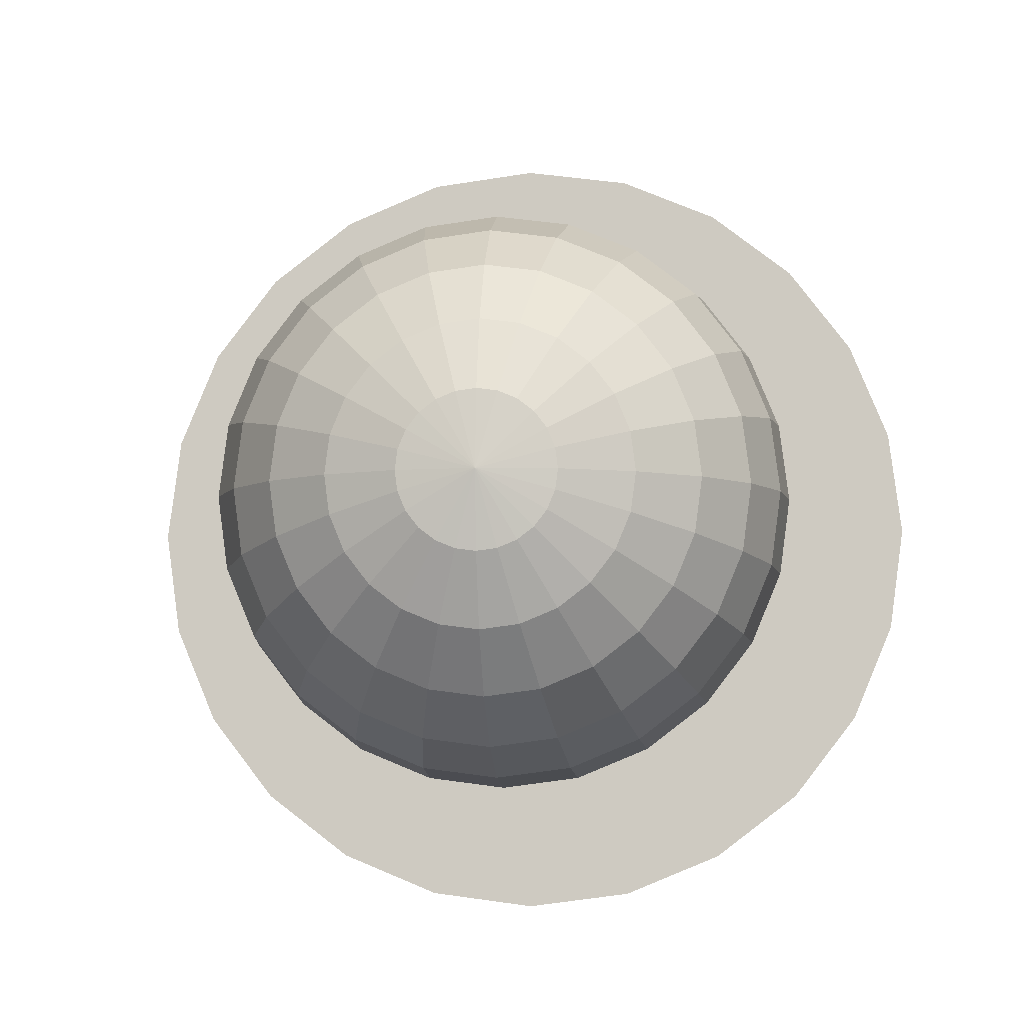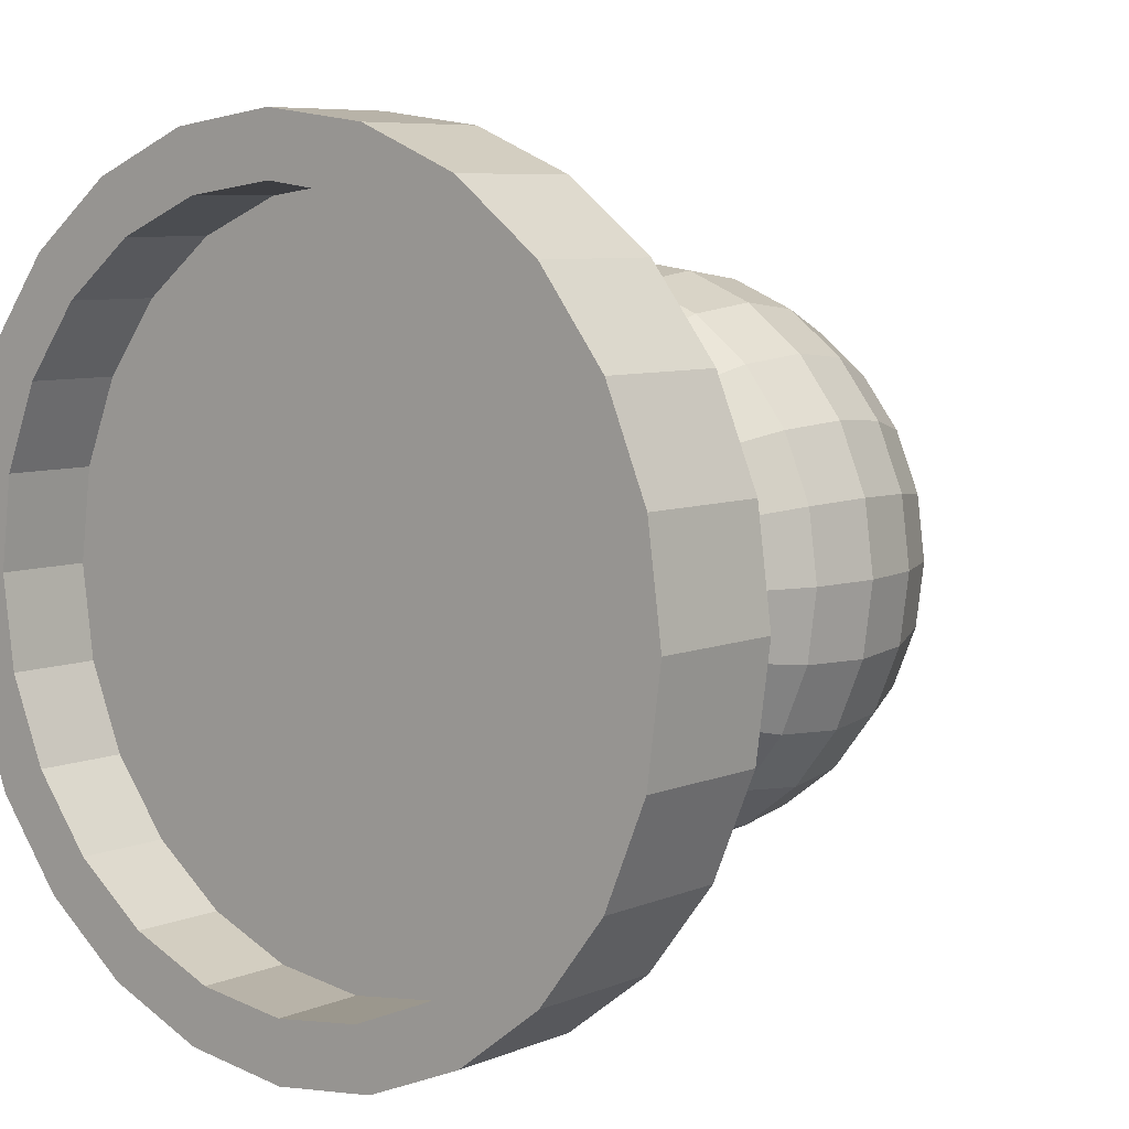
<metadata>
{"format":"obj","ext":"obj","renderer":"f3d","projection":"perspective","resolution":1024,"background":"white","views":[{"elev":-6.0,"azim":-175.0,"up":"+Z"},{"elev":7.1,"azim":40.2,"up":"+Z"}]}
</metadata>
<code>
v  4.931 50.15 -0
v  4.763 50.15 1.276
v  0 50.8 -0
v  9.2 48.25 2.465
v  9.525 48.25 -0
v  4.763 50.15 -1.276
v  9.2 48.25 -2.465
v  4.27 50.15 -2.465
v  3.486 50.15 -3.486
v  2.465 50.15 -4.27
v  1.276 50.15 -4.763
v  0 50.15 -4.931
v  -1.276 50.15 -4.763
v  -2.465 50.15 -4.27
v  -3.486 50.15 -3.486
v  -4.27 50.15 -2.465
v  -4.763 50.15 -1.276
v  -4.931 50.15 -0
v  -4.763 50.15 1.276
v  -4.27 50.15 2.465
v  -3.486 50.15 3.486
v  -2.465 50.15 4.27
v  -1.276 50.15 4.763
v  0 50.15 4.931
v  1.276 50.15 4.763
v  0 48.25 9.525
v  2.465 48.25 9.2
v  2.465 50.15 4.27
v  4.763 48.25 8.249
v  3.486 50.15 3.486
v  6.735 48.25 6.735
v  4.27 50.15 2.465
v  8.249 48.25 4.763
v  11.67 45.22 6.735
v  13.01 45.22 3.486
v  13.47 45.22 -0
v  13.01 45.22 -3.486
v  8.249 48.25 -4.763
v  11.67 45.22 -6.735
v  6.735 48.25 -6.735
v  4.763 48.25 -8.249
v  2.465 48.25 -9.2
v  0 48.25 -9.525
v  -2.465 48.25 -9.2
v  -4.763 48.25 -8.249
v  -6.735 48.25 -6.735
v  -8.249 48.25 -4.763
v  -9.2 48.25 -2.465
v  -9.525 48.25 -0
v  -9.2 48.25 2.465
v  -8.249 48.25 4.763
v  -6.735 48.25 6.735
v  -4.763 48.25 8.249
v  -2.465 48.25 9.2
v  0 45.22 13.47
v  -3.486 45.22 13.01
v  0 41.27 16.5
v  -4.27 41.27 15.94
v  0 36.68 18.4
v  -4.763 36.68 17.77
v  0 31.75 19.05
v  -4.931 31.75 18.4
v  0 26.82 18.4
v  -4.763 26.82 17.77
v  0 22.23 16.5
v  -4.27 22.23 15.94
v  0 18.28 13.47
v  -3.486 18.28 13.01
v  -2.465 15.25 9.2
v  0 15.25 9.525
v  3.486 18.28 13.01
v  2.465 15.25 9.2
v  4.763 15.25 8.249
v  6.735 18.28 11.67
v  4.27 22.23 15.94
v  8.249 22.23 14.29
v  4.763 26.82 17.77
v  9.2 26.82 15.94
v  4.931 31.75 18.4
v  9.525 31.75 16.5
v  4.763 36.68 17.77
v  9.2 36.68 15.94
v  4.27 41.27 15.94
v  8.249 41.27 14.29
v  3.486 45.22 13.01
v  6.735 45.22 11.67
v  9.525 45.22 9.525
v  14.29 41.27 8.249
v  11.67 41.27 11.67
v  15.94 36.68 9.2
v  13.01 36.68 13.01
v  16.5 31.75 9.525
v  13.47 31.75 13.47
v  13.01 26.82 13.01
v  15.94 26.82 9.2
v  18.4 31.75 4.931
v  17.77 26.82 4.763
v  19.05 31.75 -0
v  18.4 26.82 -0
v  18.4 31.75 -4.931
v  17.77 26.82 -4.763
v  15.94 26.82 -9.2
v  16.5 31.75 -9.525
v  17.77 36.68 -4.763
v  15.94 36.68 -9.2
v  18.4 36.68 -0
v  17.77 36.68 4.763
v  15.94 41.27 4.27
v  16.5 41.27 -0
v  15.94 41.27 -4.27
v  14.29 41.27 -8.249
v  9.525 45.22 -9.525
v  11.67 41.27 -11.67
v  8.249 41.27 -14.29
v  6.735 45.22 -11.67
v  3.486 45.22 -13.01
v  0 45.22 -13.47
v  -3.486 45.22 -13.01
v  -6.735 45.22 -11.67
v  -9.525 45.22 -9.525
v  -11.67 45.22 -6.735
v  -13.01 45.22 -3.486
v  -13.47 45.22 -0
v  -13.01 45.22 3.486
v  -11.67 45.22 6.735
v  -9.525 45.22 9.525
v  -6.735 45.22 11.67
v  -8.249 41.27 14.29
v  -9.2 36.68 15.94
v  -9.525 31.75 16.5
v  -9.2 26.82 15.94
v  -8.249 22.23 14.29
v  -6.735 18.28 11.67
v  -4.763 15.25 8.249
v  -2.465 13.35 4.27
v  -1.276 13.35 4.763
v  0 13.35 4.931
v  1.276 13.35 4.763
v  2.465 13.35 4.27
v  3.486 13.35 3.486
v  6.735 15.25 6.735
v  9.525 18.28 9.525
v  11.67 22.23 11.67
v  14.29 22.23 8.249
v  15.94 22.23 4.27
v  16.5 22.23 -0
v  15.94 22.23 -4.27
v  14.29 22.23 -8.249
v  11.67 22.23 -11.67
v  13.01 26.82 -13.01
v  13.47 31.75 -13.47
v  13.01 36.68 -13.01
v  9.2 36.68 -15.94
v  4.763 36.68 -17.77
v  4.27 41.27 -15.94
v  0 41.27 -16.5
v  -4.27 41.27 -15.94
v  -8.249 41.27 -14.29
v  -11.67 41.27 -11.67
v  -14.29 41.27 -8.249
v  -15.94 41.27 -4.27
v  -16.5 41.27 -0
v  -15.94 41.27 4.27
v  -14.29 41.27 8.249
v  -11.67 41.27 11.67
v  -13.01 36.68 13.01
v  -13.47 31.75 13.47
v  -13.01 26.82 13.01
v  -11.67 22.23 11.67
v  -9.525 18.28 9.525
v  -6.735 15.25 6.735
v  -3.486 13.35 3.486
v  0 12.7 -0
v  -4.27 13.35 2.465
v  -4.763 13.35 1.276
v  -4.931 13.35 -0
v  -4.763 13.35 -1.276
v  -4.27 13.35 -2.465
v  -3.486 13.35 -3.486
v  -2.465 13.35 -4.27
v  -1.276 13.35 -4.763
v  0 13.35 -4.931
v  1.276 13.35 -4.763
v  0 15.25 -9.525
v  2.465 15.25 -9.2
v  2.465 13.35 -4.27
v  4.763 15.25 -8.249
v  3.486 13.35 -3.486
v  6.735 15.25 -6.735
v  4.27 13.35 -2.465
v  8.249 15.25 -4.763
v  4.763 13.35 -1.276
v  9.2 15.25 -2.465
v  4.931 13.35 -0
v  9.525 15.25 -0
v  4.763 13.35 1.276
v  9.2 15.25 2.465
v  4.27 13.35 2.465
v  8.249 15.25 4.763
v  11.67 18.28 6.735
v  13.01 18.28 3.486
v  13.47 18.28 -0
v  13.01 18.28 -3.486
v  11.67 18.28 -6.735
v  9.525 18.28 -9.525
v  6.735 18.28 -11.67
v  8.249 22.23 -14.29
v  9.2 26.82 -15.94
v  9.525 31.75 -16.5
v  4.931 31.75 -18.4
v  0 31.75 -19.05
v  0 36.68 -18.4
v  -4.763 36.68 -17.77
v  -9.2 36.68 -15.94
v  -13.01 36.68 -13.01
v  -15.94 36.68 -9.2
v  -17.77 36.68 -4.763
v  -18.4 36.68 -0
v  -17.77 36.68 4.763
v  -15.94 36.68 9.2
v  -16.5 31.75 9.525
v  -15.94 26.82 9.2
v  -14.29 22.23 8.249
v  -11.67 18.28 6.735
v  -8.249 15.25 4.763
v  -9.2 15.25 2.465
v  -9.525 15.25 -0
v  -9.2 15.25 -2.465
v  -8.249 15.25 -4.763
v  -6.735 15.25 -6.735
v  -4.763 15.25 -8.249
v  -2.465 15.25 -9.2
v  0 18.28 -13.47
v  -3.486 18.28 -13.01
v  0 22.23 -16.5
v  -4.27 22.23 -15.94
v  0 26.82 -18.4
v  -4.763 26.82 -17.77
v  -4.931 31.75 -18.4
v  -9.525 31.75 -16.5
v  -13.47 31.75 -13.47
v  -16.5 31.75 -9.525
v  -18.4 31.75 -4.931
v  -19.05 31.75 -0
v  -18.4 31.75 4.931
v  -17.77 26.82 4.763
v  -15.94 22.23 4.27
v  -13.01 18.28 3.486
v  -13.47 18.28 -0
v  -13.01 18.28 -3.486
v  -11.67 18.28 -6.735
v  -9.525 18.28 -9.525
v  -6.735 18.28 -11.67
v  -8.249 22.23 -14.29
v  -9.2 26.82 -15.94
v  -13.01 26.82 -13.01
v  -15.94 26.82 -9.2
v  -17.77 26.82 -4.763
v  -18.4 26.82 -0
v  -16.5 22.23 -0
v  -15.94 22.23 -4.27
v  -14.29 22.23 -8.249
v  -11.67 22.23 -11.67
v  4.763 26.82 -17.77
v  4.27 22.23 -15.94
v  3.486 18.28 -13.01
v  12.37 18.56 -0
v  12.37 9.281 -0
v  11.95 9.281 -3.203
v  11.95 18.56 -3.203
v  10.72 9.281 -6.187
v  10.72 18.56 -6.187
v  8.75 9.281 -8.75
v  8.75 18.56 -8.75
v  6.187 9.281 -10.72
v  6.187 18.56 -10.72
v  -27.84 0 -0
v  -27.84 9.281 -0
v  -26.89 9.281 -7.206
v  -26.89 0 -7.206
v  -24.11 9.281 -13.92
v  -24.11 0 -13.92
v  -19.69 9.281 -19.69
v  -19.69 0 -19.69
v  -13.92 0 -24.11
v  -13.92 9.281 -24.11
v  -7.206 0 -26.89
v  -7.206 9.281 -26.89
v  0 0 -27.84
v  0 9.281 -27.84
v  7.206 0 -26.89
v  7.206 9.281 -26.89
v  13.92 0 -24.11
v  13.92 9.281 -24.11
v  24.11 9.281 13.92
v  24.11 0 13.92
v  26.89 0 7.206
v  26.89 9.281 7.206
v  19.69 9.281 19.69
v  19.69 0 19.69
v  13.92 0 24.11
v  13.92 9.281 24.11
v  -8.75 9.281 8.75
v  -26.26 9.281 8.75
v  -24.11 9.281 13.92
v  -19.69 9.281 19.69
v  -13.92 9.281 24.11
v  -7.206 9.281 26.89
v  -6.187 9.281 10.72
v  0 9.281 27.84
v  -3.203 9.281 11.95
v  0 9.281 12.37
v  7.206 9.281 26.89
v  3.203 9.281 11.95
v  6.187 9.281 10.72
v  8.75 9.281 8.75
v  10.72 9.281 6.187
v  11.95 9.281 3.203
v  3.203 9.281 -11.95
v  0 9.281 -12.37
v  -3.203 9.281 -11.95
v  -6.187 9.281 -10.72
v  -8.75 9.281 -8.75
v  -10.72 9.281 -6.187
v  -11.95 9.281 -3.203
v  -12.37 9.281 -0
v  19.69 9.281 -19.69
v  24.11 9.281 -13.92
v  26.89 9.281 -7.206
v  27.84 9.281 -0
v  -26.89 0 7.206
v  -26.89 9.281 7.206
v  19.69 0 -19.69
v  27.84 0 -0
v  26.89 0 -7.206
v  20.63 0 -11.91
v  20.63 6.35 -11.91
v  16.85 6.35 -16.85
v  16.85 0 -16.85
v  23.01 0 -6.167
v  23.01 6.35 -6.167
v  23.83 0 -0
v  23.83 6.35 -0
v  23.01 0 6.167
v  23.01 6.35 6.167
v  20.63 0 11.91
v  20.63 6.35 11.91
v  16.85 0 16.85
v  16.85 6.35 16.85
v  11.91 0 20.63
v  11.91 6.35 20.63
v  -24.11 0 13.92
v  -23.83 0 -0
v  -23.01 0 -6.167
v  -20.63 0 -11.91
v  -16.85 0 -16.85
v  -11.91 0 -20.63
v  -6.167 0 -23.01
v  0 0 -23.83
v  6.167 0 -23.01
v  11.91 0 -20.63
v  24.11 0 -13.92
v  7.206 0 26.89
v  6.167 0 23.01
v  0 0 27.84
v  0 0 23.83
v  -6.167 0 23.01
v  -7.206 0 26.89
v  -11.91 0 20.63
v  -13.92 0 24.11
v  -16.85 0 16.85
v  -19.69 0 19.69
v  -20.63 0 11.91
v  -23.01 0 6.167
v  -23.01 6.35 6.167
v  -23.83 6.35 -0
v  -23.01 6.35 -6.167
v  -20.63 6.35 -11.91
v  -16.85 6.35 -16.85
v  -11.91 6.35 -20.63
v  -6.167 6.35 -23.01
v  0 6.35 -23.83
v  6.167 6.35 -23.01
v  11.91 6.35 -20.63
v  -20.63 6.35 11.91
v  -16.85 6.35 16.85
v  -11.91 6.35 20.63
v  -6.167 6.35 23.01
v  0 6.35 23.83
v  6.167 6.35 23.01
v  -6.187 18.56 10.72
v  -8.75 18.56 8.75
v  -3.203 18.56 11.95
v  0 18.56 12.37
v  3.203 18.56 11.95
v  6.187 18.56 10.72
v  8.75 18.56 8.75
v  10.72 18.56 6.187
v  11.95 18.56 3.203
v  -12.37 18.56 -0
v  -11.95 18.56 -3.203
v  -10.72 18.56 -6.187
v  -8.75 18.56 -8.75
v  -6.187 18.56 -10.72
v  -3.203 18.56 -11.95
v  0 18.56 -12.37
v  3.203 18.56 -11.95
v  -11.95 9.281 3.203
v  -10.72 9.281 6.187
v  -11.95 18.56 3.203
v  -10.72 18.56 6.187
v  -10.73 18.56 -0
v  -10.73 12.21 -0
v  -10.36 12.21 -2.777
v  -10.36 18.56 -2.777
v  -10.36 18.56 2.777
v  -10.36 12.21 2.777
v  -9.291 18.56 5.364
v  -9.291 12.21 5.364
v  -7.586 18.56 7.586
v  -7.586 12.21 7.586
v  -5.364 12.21 9.291
v  -5.364 18.56 9.291
v  -2.777 12.21 10.36
v  -2.777 18.56 10.36
v  0 12.21 10.73
v  0 18.56 10.73
v  2.777 12.21 10.36
v  2.777 18.56 10.36
v  5.364 12.21 9.291
v  5.364 18.56 9.291
v  7.586 12.21 7.586
v  7.586 18.56 7.586
v  9.291 18.56 5.364
v  9.291 12.21 5.364
v  10.36 18.56 2.777
v  10.36 12.21 2.777
v  10.73 18.56 -0
v  10.73 12.21 -0
v  10.36 18.56 -2.777
v  10.36 12.21 -2.777
v  9.291 18.56 -5.364
v  9.291 12.21 -5.364
v  7.586 18.56 -7.586
v  7.586 12.21 -7.586
v  5.364 12.21 -9.291
v  5.364 18.56 -9.291
v  2.777 18.56 -10.36
v  0 18.56 -10.73
v  -2.777 18.56 -10.36
v  -5.364 18.56 -9.291
v  -7.586 18.56 -7.586
v  -9.291 18.56 -5.364
v  -7.586 12.21 -7.586
v  -5.364 12.21 -9.291
v  -9.291 12.21 -5.364
v  -2.777 12.21 -10.36
v  0 12.21 -10.73
v  2.777 12.21 -10.36
v  2.2 24.9 -5.455
v  2.2 12.21 -5.455
v  2.287 12.21 -5.608
v  2.287 24.91 -5.608
v  2.199 26.55 -5.454
v  2.114 26.5 -5.304
v  1.901 28.07 -4.932
v  1.825 27.99 -4.798
v  1.415 29.39 -4.08
v  1.352 29.27 -3.97
v  0.7741 30.41 -2.958
v  0.7296 30.25 -2.88
v  0.0236 31.04 -1.643
v  0.0006 30.87 -1.602
v  -0.7835 31.26 -0.2284
v  -0.7835 31.09 -0.2284
v  -1.568 30.87 1.145
v  -1.591 31.04 1.186
v  -2.297 30.25 2.423
v  -2.341 30.41 2.501
v  -2.919 29.27 3.514
v  -2.982 29.39 3.623
v  -3.392 27.99 4.341
v  -3.468 28.07 4.476
v  -3.681 26.5 4.848
v  -3.766 26.55 4.997
v  -3.767 24.9 4.998
v  -3.854 24.91 5.151
v  -3.767 12.21 4.998
v  -3.854 12.21 5.151
g skp7F5A_001
f 1 2 3
f 4 2 1 5
f 1 6 7 5
f 1 3 6
f 6 3 8
f 8 3 9
f 9 3 10
f 10 3 11
f 11 3 12
f 3 13 12
f 3 14 13
f 3 15 14
f 3 16 15
f 3 17 16
f 3 18 17
f 3 19 18
f 3 20 19
f 3 21 20
f 3 22 21
f 3 23 22
f 24 23 3
f 25 24 3
f 26 24 25 27
f 27 25 28 29
f 29 28 30 31
f 31 30 32 33
f 33 32 2 4
f 34 33 4 35
f 35 4 5 36
f 5 7 37 36
f 7 38 39 37
f 6 8 38 7
f 8 9 40 38
f 9 10 41 40
f 10 11 42 41
f 12 43 42 11
f 13 44 43 12
f 14 45 44 13
f 15 46 45 14
f 16 47 46 15
f 17 48 47 16
f 18 49 48 17
f 50 49 18 19
f 51 50 19 20
f 52 51 20 21
f 53 52 21 22
f 54 53 22 23
f 26 54 23 24
f 55 56 54 26
f 57 58 56 55
f 59 60 58 57
f 61 62 60 59
f 63 64 62 61
f 65 66 64 63
f 67 68 66 65
f 69 68 67 70
f 70 67 71 72
f 73 72 71 74
f 74 71 75 76
f 76 75 77 78
f 78 77 79 80
f 80 79 81 82
f 82 81 83 84
f 84 83 85 86
f 85 27 29 86
f 55 26 27 85
f 83 57 55 85
f 81 59 57 83
f 79 61 59 81
f 77 63 61 79
f 75 65 63 77
f 71 67 65 75
f 86 29 31 87
f 87 31 33 34
f 88 89 87 34
f 90 91 89 88
f 92 93 91 90
f 94 93 92 95
f 95 92 96 97
f 97 96 98 99
f 99 98 100 101
f 102 101 100 103
f 100 104 105 103
f 98 106 104 100
f 98 96 107 106
f 96 92 90 107
f 107 90 88 108
f 108 88 34 35
f 109 108 35 36
f 109 36 37 110
f 110 37 39 111
f 111 39 112 113
f 114 113 112 115
f 40 41 115 112
f 41 42 116 115
f 43 117 116 42
f 44 118 117 43
f 45 119 118 44
f 46 120 119 45
f 47 121 120 46
f 48 122 121 47
f 49 123 122 48
f 124 123 49 50
f 125 124 50 51
f 126 125 51 52
f 127 126 52 53
f 56 127 53 54
f 58 128 127 56
f 60 129 128 58
f 62 130 129 60
f 64 131 130 62
f 66 132 131 64
f 68 133 132 66
f 134 133 68 69
f 135 134 69 136
f 136 69 70 137
f 137 70 72 138
f 139 138 72 73
f 140 139 73 141
f 141 73 74 142
f 142 74 76 143
f 143 76 78 94
f 94 78 80 93
f 93 80 82 91
f 91 82 84 89
f 89 84 86 87
f 143 94 95 144
f 144 95 97 145
f 145 97 99 146
f 146 99 101 147
f 148 147 101 102
f 149 148 102 150
f 150 102 103 151
f 103 105 152 151
f 105 111 113 152
f 104 110 111 105
f 106 109 110 104
f 106 107 108 109
f 153 152 113 114
f 154 153 114 155
f 155 114 115 116
f 156 155 116 117
f 157 156 117 118
f 158 157 118 119
f 159 158 119 120
f 120 121 160 159
f 121 122 161 160
f 123 162 161 122
f 124 163 162 123
f 125 164 163 124
f 126 165 164 125
f 128 165 126 127
f 129 166 165 128
f 130 167 166 129
f 131 168 167 130
f 132 169 168 131
f 133 170 169 132
f 171 170 133 134
f 172 171 134 135
f 173 172 135
f 173 174 172
f 173 175 174
f 173 176 175
f 173 177 176
f 173 178 177
f 173 179 178
f 173 180 179
f 173 181 180
f 182 181 173
f 183 182 173
f 184 182 183 185
f 185 183 186 187
f 187 186 188 189
f 189 188 190 191
f 191 190 192 193
f 193 192 194 195
f 194 196 197 195
f 194 173 196
f 194 192 173
f 192 190 173
f 190 188 173
f 188 186 173
f 186 183 173
f 196 173 198
f 198 173 140
f 140 173 139
f 139 173 138
f 138 173 137
f 173 136 137
f 173 135 136
f 198 140 141 199
f 199 141 142 200
f 142 143 144 200
f 200 144 145 201
f 201 145 146 202
f 202 146 147 203
f 204 203 147 148
f 205 204 148 149
f 206 205 149 207
f 207 149 150 208
f 208 150 151 209
f 209 151 152 153
f 210 209 153 154
f 211 210 154 212
f 212 154 155 156
f 213 212 156 157
f 214 213 157 158
f 215 214 158 159
f 159 160 216 215
f 160 161 217 216
f 162 218 217 161
f 163 219 218 162
f 164 220 219 163
f 165 166 220 164
f 166 167 221 220
f 221 167 168 222
f 222 168 169 223
f 223 169 170 224
f 225 224 170 171
f 174 225 171 172
f 175 226 225 174
f 176 227 226 175
f 228 227 176 177
f 229 228 177 178
f 230 229 178 179
f 231 230 179 180
f 232 231 180 181
f 184 232 181 182
f 233 234 232 184
f 234 233 235 236
f 236 235 237 238
f 238 237 211 239
f 239 211 212 213
f 240 239 213 214
f 241 240 214 215
f 215 216 242 241
f 216 217 243 242
f 218 244 243 217
f 219 245 244 218
f 220 221 245 219
f 245 221 222 246
f 246 222 223 247
f 247 223 224 248
f 226 248 224 225
f 227 249 248 226
f 250 249 227 228
f 251 250 228 229
f 252 251 229 230
f 253 252 230 231
f 234 253 231 232
f 253 234 236 254
f 254 236 238 255
f 255 238 239 240
f 256 255 240 241
f 242 257 256 241
f 243 258 257 242
f 244 259 258 243
f 244 245 246 259
f 259 246 247 260
f 260 247 248 249
f 260 249 250 261
f 261 250 251 262
f 262 251 252 263
f 252 253 254 263
f 263 254 255 256
f 257 262 263 256
f 258 261 262 257
f 259 260 261 258
f 237 264 210 211
f 235 265 264 237
f 233 266 265 235
f 233 184 185 266
f 266 185 187 206
f 206 187 189 205
f 205 189 191 204
f 204 191 193 203
f 203 193 195 202
f 195 197 201 202
f 197 199 200 201
f 196 198 199 197
f 266 206 207 265
f 265 207 208 264
f 264 208 209 210
f 38 40 112 39
f 2 32 3
f 32 30 3
f 30 28 3
f 28 25 3
f 267 268 269 270
f 270 269 271 272
f 272 271 273 274
f 273 275 276 274
f 277 278 279 280
f 280 279 281 282
f 282 281 283 284
f 285 284 283 286
f 287 285 286 288
f 289 287 288 290
f 291 289 290 292
f 293 291 292 294
f 295 296 297 298
f 299 300 296 295
f 301 300 299 302
f 303 304 305 306
f 303 306 307 308
f 309 303 308 310
f 311 309 310 312
f 312 310 313 314
f 315 314 313 316
f 316 313 302 317
f 318 317 302 268
f 268 302 294 269
f 271 269 294 273
f 273 294 292 275
f 319 275 292 290
f 320 319 290 321
f 322 321 290 288
f 323 322 288 324
f 325 324 288 286
f 326 325 286 283
f 326 283 281 279
f 326 279 278
f 294 302 299 327
f 327 299 295 328
f 328 295 298 329
f 329 298 330
f 331 332 278 277
f 333 293 294 327
f 330 334 335 329
f 298 297 334 330
f 336 337 338 339
f 340 341 337 336
f 342 343 341 340
f 344 345 343 342
f 346 347 345 344
f 348 349 347 346
f 348 350 351 349
f 331 277 280 282
f 352 331 282 353
f 354 353 282 284
f 355 354 284 356
f 356 284 285 357
f 357 285 287 358
f 358 287 289 359
f 359 289 291 360
f 361 360 291 293
f 339 361 293 333
f 336 339 333 362
f 340 336 362 342
f 342 362 296 344
f 346 344 296 300
f 348 346 300 301
f 350 348 301 363
f 364 350 363 365
f 366 364 365 367
f 367 365 368 369
f 369 368 370 371
f 371 370 372 373
f 374 373 372 352
f 374 352 353
f 296 362 335 297
f 297 335 334
f 375 374 353 376
f 376 353 354 377
f 377 354 355 378
f 378 355 356 379
f 356 357 380 379
f 357 358 381 380
f 358 359 382 381
f 359 360 383 382
f 360 361 384 383
f 361 339 338 384
f 375 376 377 378
f 385 375 378 379
f 386 385 379 380
f 387 386 380 381
f 388 387 381 382
f 389 388 382 383
f 390 389 383 384
f 351 390 384 338
f 349 351 338 337
f 347 349 337 341
f 345 347 341 343
f 385 373 374 375
f 386 371 373 385
f 369 371 386 387
f 367 369 387 388
f 366 367 388 389
f 364 366 389 390
f 350 364 390 351
f 372 306 305 352
f 372 370 307 306
f 370 368 308 307
f 368 365 310 308
f 365 363 313 310
f 363 301 302 313
f 352 305 304 331
f 331 304 332
f 328 362 333 327
f 329 335 362 328
f 303 309 391 392
f 309 311 393 391
f 311 312 394 393
f 312 314 395 394
f 314 315 396 395
f 315 316 397 396
f 397 316 317 398
f 398 317 318 399
f 399 318 268 267
f 326 400 401 325
f 325 401 402 324
f 324 402 403 323
f 322 323 403 404
f 321 322 404 405
f 320 321 405 406
f 319 320 406 407
f 275 319 407 276
f 326 278 332 304
f 408 326 304 409
f 409 304 303
f 408 410 400 326
f 409 411 410 408
f 303 392 411 409
f 412 413 414 415
f 416 417 413 412
f 418 419 417 416
f 420 421 419 418
f 422 421 420 423
f 424 422 423 425
f 426 424 425 427
f 428 426 427 429
f 430 428 429 431
f 432 430 431 433
f 432 433 434 435
f 435 434 436 437
f 437 436 438 439
f 439 438 440 441
f 441 440 442 443
f 443 442 444 445
f 446 445 444 447
f 401 400 410 411
f 412 401 411 416
f 416 411 392 418
f 420 418 392 391
f 423 420 391 393
f 425 423 393 394
f 427 425 394 395
f 429 427 395 431
f 431 395 396 433
f 433 396 397 434
f 434 397 398 436
f 438 436 398 399
f 438 399 270 272
f 440 438 272 442
f 442 272 274 444
f 444 274 276 447
f 447 276 407 448
f 448 407 406 449
f 450 449 406 405
f 451 450 405 404
f 452 451 404 403
f 453 452 403 415
f 415 403 402 412
f 412 402 401
f 270 399 267
f 454 455 451 452
f 414 413 417 419
f 456 414 419 421
f 454 456 421 422
f 455 454 422 424
f 457 455 424 426
f 458 457 426 428
f 459 458 428 430
f 446 459 430 432
f 445 446 432 435
f 443 445 435 437
f 441 443 437 439
f 415 414 456 453
f 453 456 454 452
f 459 446 447 448
f 458 459 448 449
f 457 458 449 450
f 455 457 450 451
f 460 461 462 463
f 460 463 464 465
f 465 464 466 467
f 467 466 468 469
f 469 468 470 471
f 471 470 472 473
f 473 472 474 475
f 476 475 474 477
f 478 476 477 479
f 480 478 479 481
f 482 480 481 483
f 484 482 483 485
f 486 484 485 487
f 488 486 487 489

</code>
